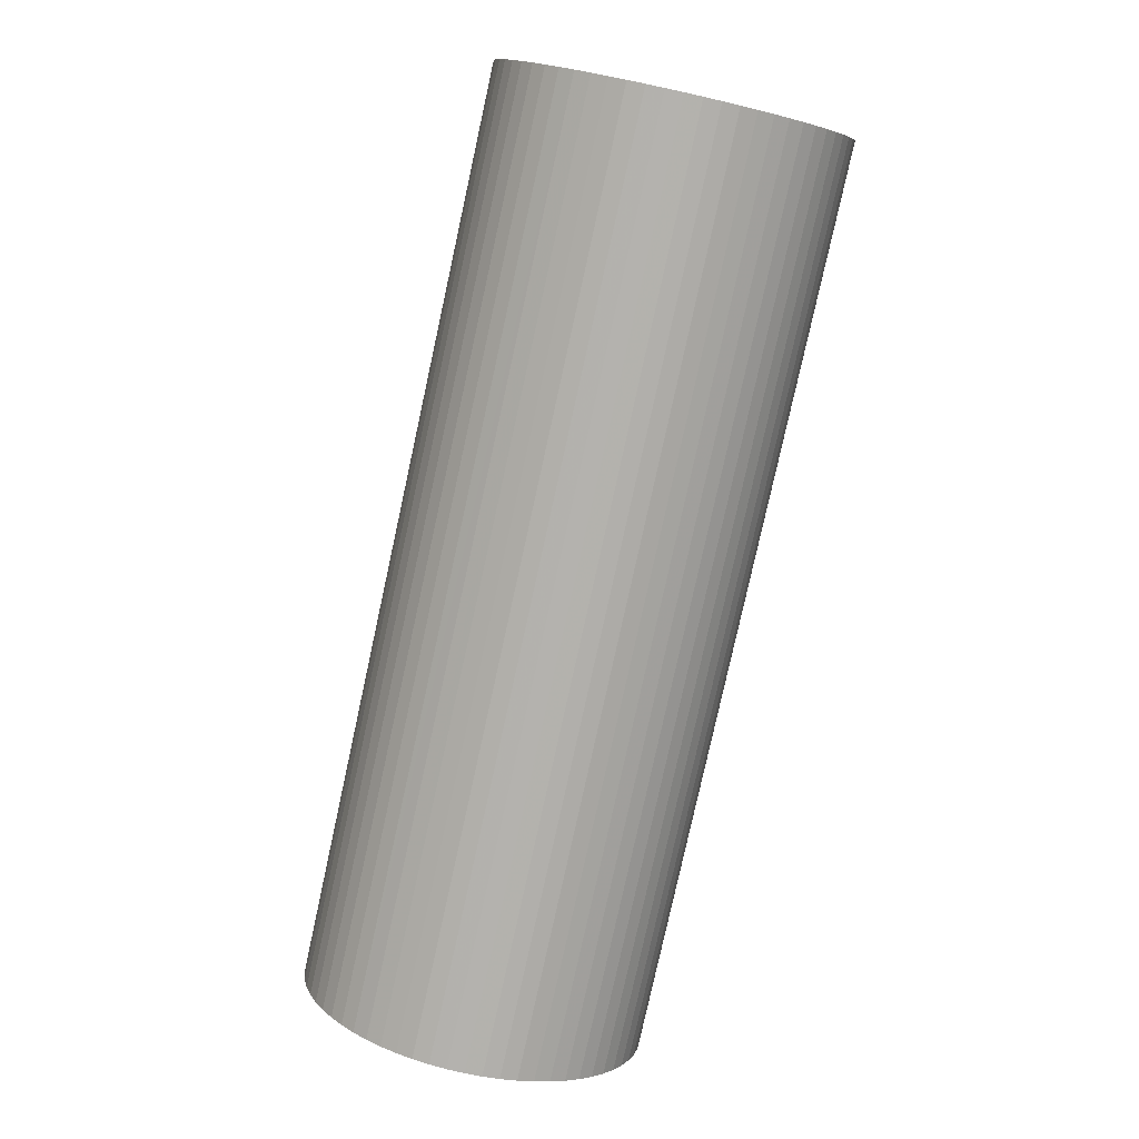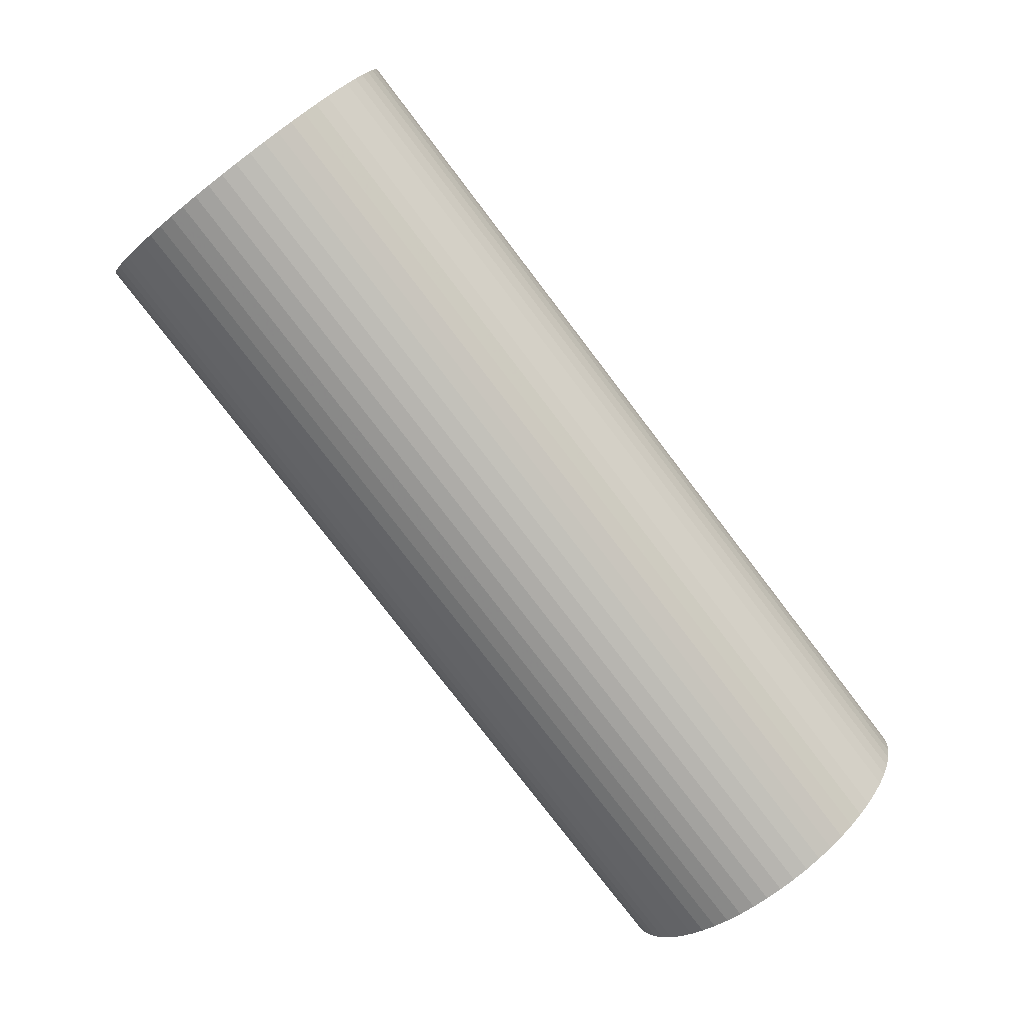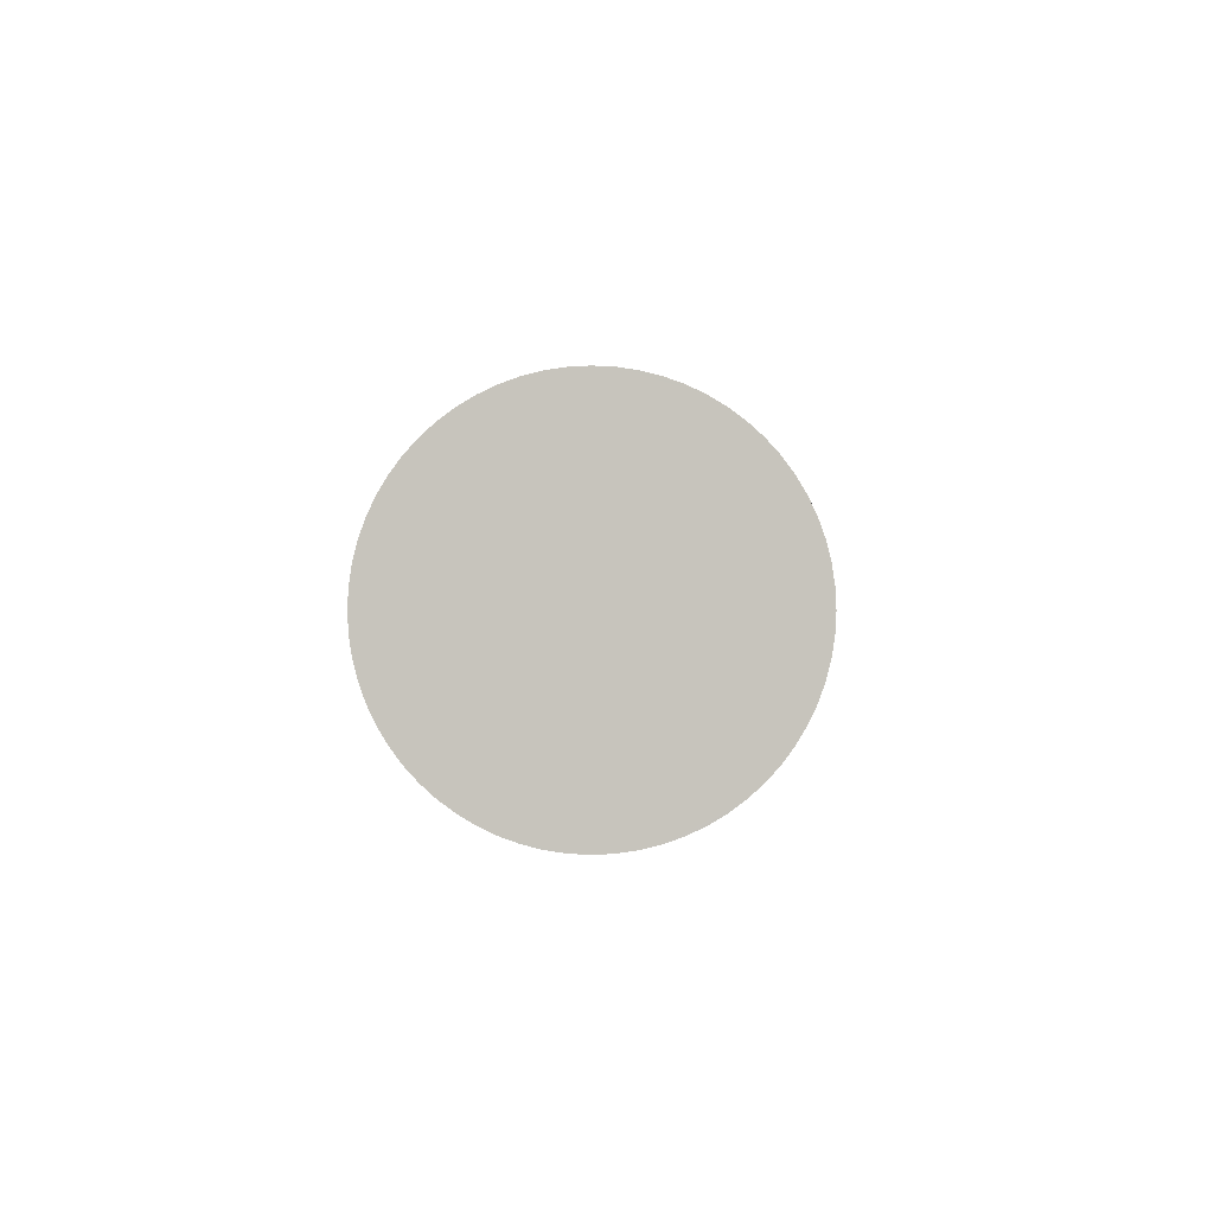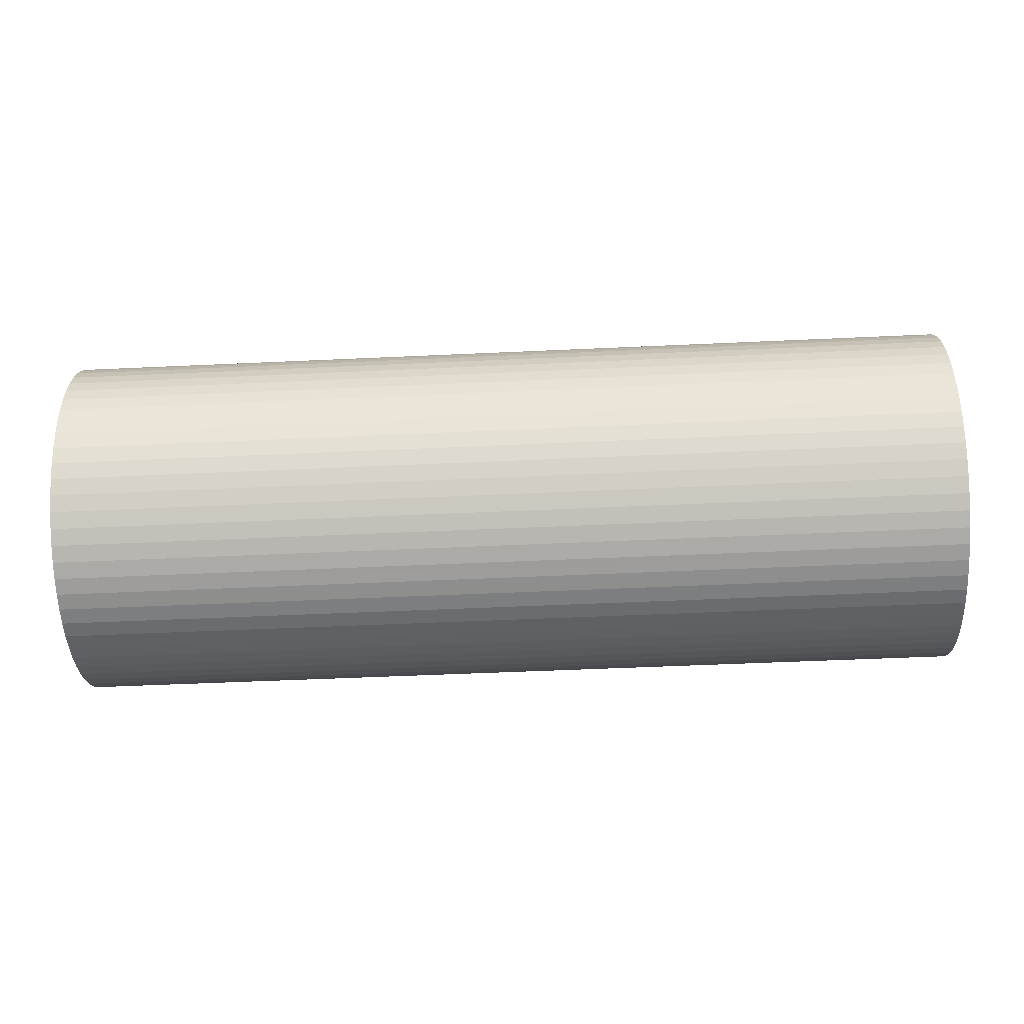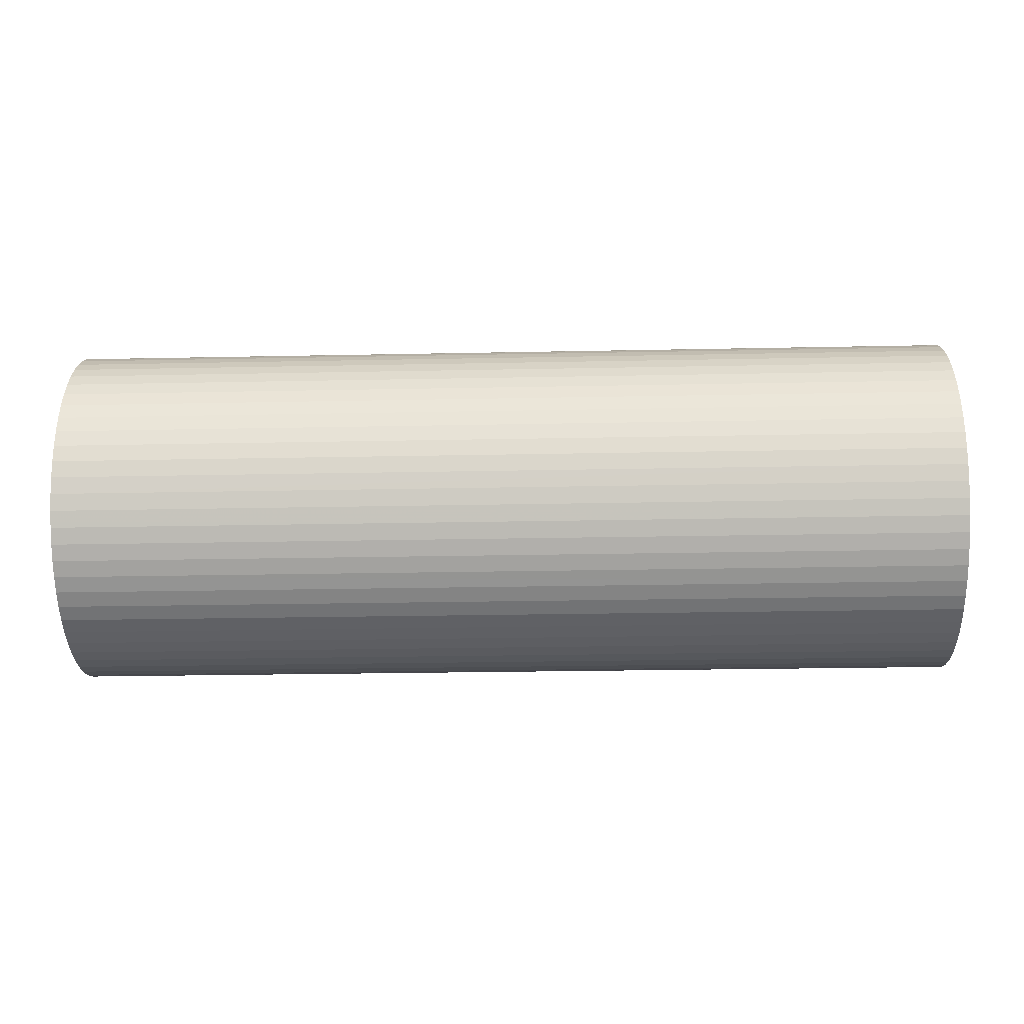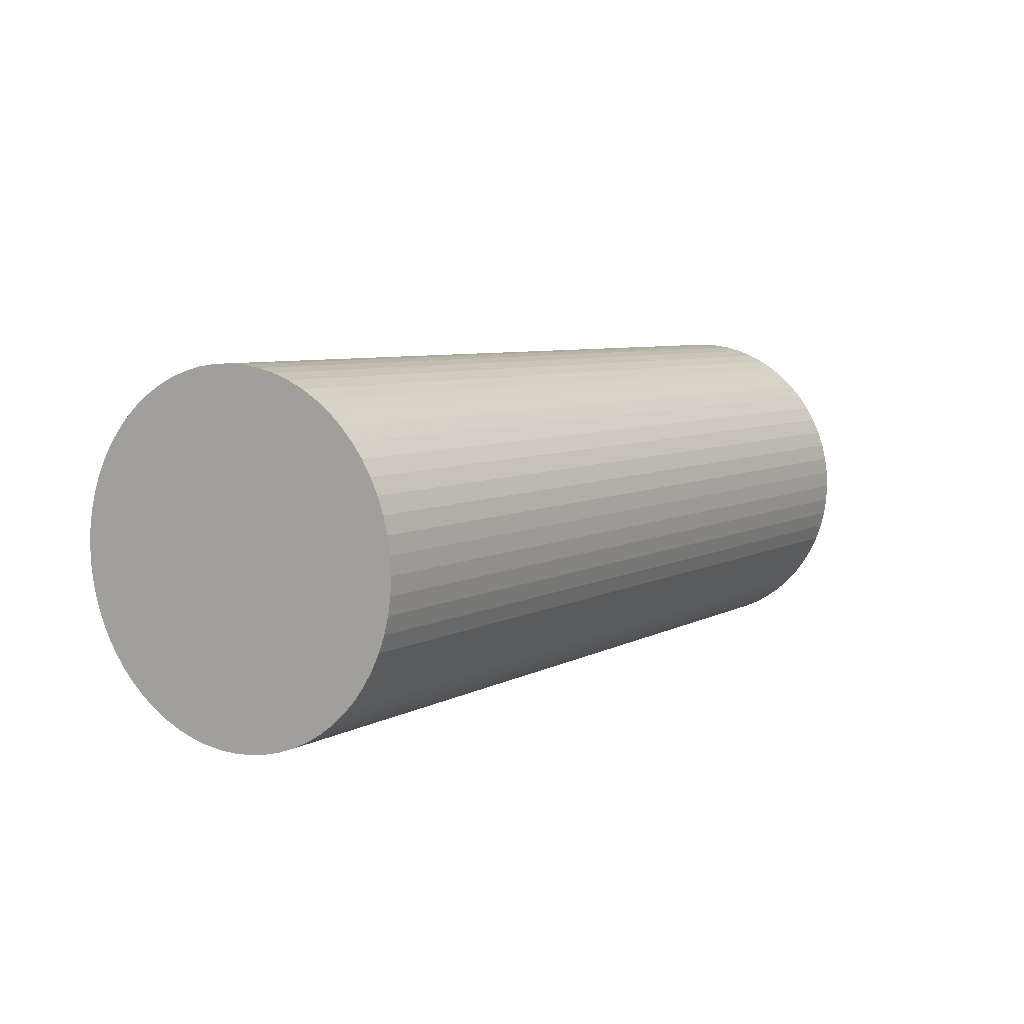
<metadata>
{"format":"obj","ext":"obj","renderer":"f3d","projection":"perspective","resolution":1024,"background":"white","views":[{"elev":-79.7,"azim":77.6,"up":"+Z"},{"elev":-78.9,"azim":127.4,"up":"+Z"},{"elev":0.3,"azim":-88.6,"up":"+Z"},{"elev":-50.9,"azim":-177.1,"up":"+Y"},{"elev":-25.0,"azim":-178.1,"up":"+Z"},{"elev":6.4,"azim":122.6,"up":"+Z"}]}
</metadata>
<code>
v 0.04185 0.4271 0.09182
v 0.04185 0.4271 0.09179
v 0.04185 0.4271 0.09176
v 0.04185 0.427 0.09173
v 0.04185 0.427 0.09171
v 0.04185 0.427 0.09168
v 0.04185 0.427 0.09166
v 0.04185 0.427 0.09163
v 0.04185 0.427 0.09161
v 0.04185 0.427 0.09159
v 0.04185 0.4269 0.09158
v 0.04185 0.4269 0.09156
v 0.04185 0.4269 0.09155
v 0.04185 0.4269 0.09154
v 0.04185 0.4268 0.09153
v 0.04185 0.4268 0.09153
v 0.04185 0.4268 0.09153
v 0.04185 0.4267 0.09153
v 0.04185 0.4267 0.09153
v 0.04185 0.4267 0.09154
v 0.04185 0.4267 0.09155
v 0.04185 0.4266 0.09156
v 0.04185 0.4266 0.09158
v 0.04185 0.4266 0.09159
v 0.04185 0.4266 0.09161
v 0.04185 0.4265 0.09163
v 0.04185 0.4265 0.09166
v 0.04185 0.4265 0.09168
v 0.04185 0.4265 0.09171
v 0.04185 0.4265 0.09173
v 0.04185 0.4265 0.09176
v 0.04185 0.4265 0.09179
v 0.04185 0.4265 0.09182
v 0.04185 0.4265 0.09185
v 0.04185 0.4265 0.09188
v 0.04185 0.4265 0.0919
v 0.04185 0.4265 0.09193
v 0.04185 0.4265 0.09196
v 0.04185 0.4265 0.09198
v 0.04185 0.4265 0.092
v 0.04185 0.4266 0.09202
v 0.04185 0.4266 0.09204
v 0.04185 0.4266 0.09206
v 0.04185 0.4266 0.09207
v 0.04185 0.4267 0.09209
v 0.04185 0.4267 0.0921
v 0.04185 0.4267 0.0921
v 0.04185 0.4267 0.09211
v 0.04185 0.4268 0.09211
v 0.04185 0.4268 0.09211
v 0.04185 0.4268 0.0921
v 0.04185 0.4269 0.0921
v 0.04185 0.4269 0.09209
v 0.04185 0.4269 0.09207
v 0.04185 0.4269 0.09206
v 0.04185 0.427 0.09204
v 0.04185 0.427 0.09202
v 0.04185 0.427 0.092
v 0.04185 0.427 0.09198
v 0.04185 0.427 0.09196
v 0.04185 0.427 0.09193
v 0.04185 0.427 0.0919
v 0.04185 0.4271 0.09188
v 0.04185 0.4271 0.09185
v 0.04338 0.4271 0.09182
v 0.04338 0.4271 0.09179
v 0.04338 0.4271 0.09176
v 0.04338 0.427 0.09173
v 0.04338 0.427 0.09171
v 0.04338 0.427 0.09168
v 0.04338 0.427 0.09166
v 0.04338 0.427 0.09163
v 0.04338 0.427 0.09161
v 0.04338 0.427 0.09159
v 0.04338 0.4269 0.09158
v 0.04338 0.4269 0.09156
v 0.04338 0.4269 0.09155
v 0.04338 0.4269 0.09154
v 0.04338 0.4268 0.09153
v 0.04338 0.4268 0.09153
v 0.04338 0.4268 0.09153
v 0.04338 0.4267 0.09153
v 0.04338 0.4267 0.09153
v 0.04338 0.4267 0.09154
v 0.04338 0.4267 0.09155
v 0.04338 0.4266 0.09156
v 0.04338 0.4266 0.09158
v 0.04338 0.4266 0.09159
v 0.04338 0.4266 0.09161
v 0.04338 0.4265 0.09163
v 0.04338 0.4265 0.09166
v 0.04338 0.4265 0.09168
v 0.04338 0.4265 0.09171
v 0.04338 0.4265 0.09173
v 0.04338 0.4265 0.09176
v 0.04338 0.4265 0.09179
v 0.04338 0.4265 0.09182
v 0.04338 0.4265 0.09185
v 0.04338 0.4265 0.09188
v 0.04338 0.4265 0.0919
v 0.04338 0.4265 0.09193
v 0.04338 0.4265 0.09196
v 0.04338 0.4265 0.09198
v 0.04338 0.4265 0.092
v 0.04338 0.4266 0.09202
v 0.04338 0.4266 0.09204
v 0.04338 0.4266 0.09206
v 0.04338 0.4266 0.09207
v 0.04338 0.4267 0.09209
v 0.04338 0.4267 0.0921
v 0.04338 0.4267 0.0921
v 0.04338 0.4267 0.09211
v 0.04338 0.4268 0.09211
v 0.04338 0.4268 0.09211
v 0.04338 0.4268 0.0921
v 0.04338 0.4269 0.0921
v 0.04338 0.4269 0.09209
v 0.04338 0.4269 0.09207
v 0.04338 0.4269 0.09206
v 0.04338 0.427 0.09204
v 0.04338 0.427 0.09202
v 0.04338 0.427 0.092
v 0.04338 0.427 0.09198
v 0.04338 0.427 0.09196
v 0.04338 0.427 0.09193
v 0.04338 0.427 0.0919
v 0.04338 0.4271 0.09188
v 0.04338 0.4271 0.09185
f 48 56 64
f 65 2 1
f 2 67 3
f 3 68 4
f 4 69 5
f 69 6 5
f 70 7 6
f 7 72 8
f 72 9 8
f 73 10 9
f 10 75 11
f 75 12 11
f 76 13 12
f 77 14 13
f 78 15 14
f 15 80 16
f 80 17 16
f 81 18 17
f 82 19 18
f 19 84 20
f 20 85 21
f 21 86 22
f 22 87 23
f 87 24 23
f 24 89 25
f 25 90 26
f 90 27 26
f 27 92 28
f 28 93 29
f 93 30 29
f 94 31 30
f 95 32 31
f 96 33 32
f 97 34 33
f 98 35 34
f 99 36 35
f 100 37 36
f 37 102 38
f 38 103 39
f 103 40 39
f 40 105 41
f 41 106 42
f 106 43 42
f 43 108 44
f 44 109 45
f 45 110 46
f 46 111 47
f 111 48 47
f 112 49 48
f 113 50 49
f 50 115 51
f 115 52 51
f 116 53 52
f 117 54 53
f 118 55 54
f 55 120 56
f 120 57 56
f 121 58 57
f 58 123 59
f 123 60 59
f 124 61 60
f 61 126 62
f 62 127 63
f 63 128 64
f 64 65 1
f 73 65 97
f 64 1 2
f 2 3 4
f 4 5 6
f 6 7 8
f 8 9 10
f 10 11 12
f 12 13 16
f 13 14 16
f 14 15 16
f 16 17 18
f 18 19 16
f 19 20 16
f 20 21 24
f 21 22 24
f 22 23 24
f 24 25 26
f 26 27 28
f 28 29 30
f 30 31 32
f 32 33 36
f 33 34 36
f 34 35 36
f 36 37 38
f 38 39 40
f 40 41 42
f 42 43 40
f 43 44 40
f 44 45 46
f 46 47 44
f 47 48 44
f 48 49 50
f 50 51 48
f 51 52 48
f 52 53 56
f 53 54 56
f 54 55 56
f 56 57 58
f 58 59 56
f 59 60 56
f 60 61 62
f 62 63 64
f 64 2 4
f 4 6 8
f 8 10 16
f 10 12 16
f 24 26 32
f 26 28 32
f 28 30 32
f 36 38 40
f 60 62 56
f 62 64 56
f 64 4 16
f 4 8 16
f 16 20 24
f 32 36 40
f 40 44 48
f 48 52 56
f 16 24 64
f 24 32 64
f 32 40 64
f 40 48 64
f 65 66 2
f 2 66 67
f 3 67 68
f 4 68 69
f 69 70 6
f 70 71 7
f 7 71 72
f 72 73 9
f 73 74 10
f 10 74 75
f 75 76 12
f 76 77 13
f 77 78 14
f 78 79 15
f 15 79 80
f 80 81 17
f 81 82 18
f 82 83 19
f 19 83 84
f 20 84 85
f 21 85 86
f 22 86 87
f 87 88 24
f 24 88 89
f 25 89 90
f 90 91 27
f 27 91 92
f 28 92 93
f 93 94 30
f 94 95 31
f 95 96 32
f 96 97 33
f 97 98 34
f 98 99 35
f 99 100 36
f 100 101 37
f 37 101 102
f 38 102 103
f 103 104 40
f 40 104 105
f 41 105 106
f 106 107 43
f 43 107 108
f 44 108 109
f 45 109 110
f 46 110 111
f 111 112 48
f 112 113 49
f 113 114 50
f 50 114 115
f 115 116 52
f 116 117 53
f 117 118 54
f 118 119 55
f 55 119 120
f 120 121 57
f 121 122 58
f 58 122 123
f 123 124 60
f 124 125 61
f 61 125 126
f 62 126 127
f 63 127 128
f 64 128 65
f 65 128 125
f 128 127 125
f 127 126 125
f 125 124 123
f 123 122 121
f 121 120 119
f 119 118 121
f 118 117 121
f 117 116 113
f 116 115 113
f 115 114 113
f 113 112 111
f 111 110 109
f 109 108 107
f 107 106 109
f 106 105 109
f 105 104 103
f 103 102 101
f 101 100 99
f 99 98 97
f 97 96 95
f 95 94 93
f 93 92 91
f 91 90 89
f 89 88 87
f 87 86 89
f 86 85 89
f 85 84 83
f 83 82 81
f 81 80 79
f 79 78 77
f 77 76 73
f 76 75 73
f 75 74 73
f 73 72 71
f 71 70 69
f 69 68 67
f 67 66 69
f 66 65 69
f 125 123 65
f 123 121 65
f 113 111 105
f 111 109 105
f 105 103 101
f 101 99 105
f 99 97 105
f 97 95 89
f 95 93 89
f 93 91 89
f 85 83 89
f 83 81 89
f 81 79 73
f 79 77 73
f 73 71 65
f 71 69 65
f 121 117 113
f 65 121 97
f 121 113 97
f 113 105 97
f 97 89 81
f 81 73 97

</code>
